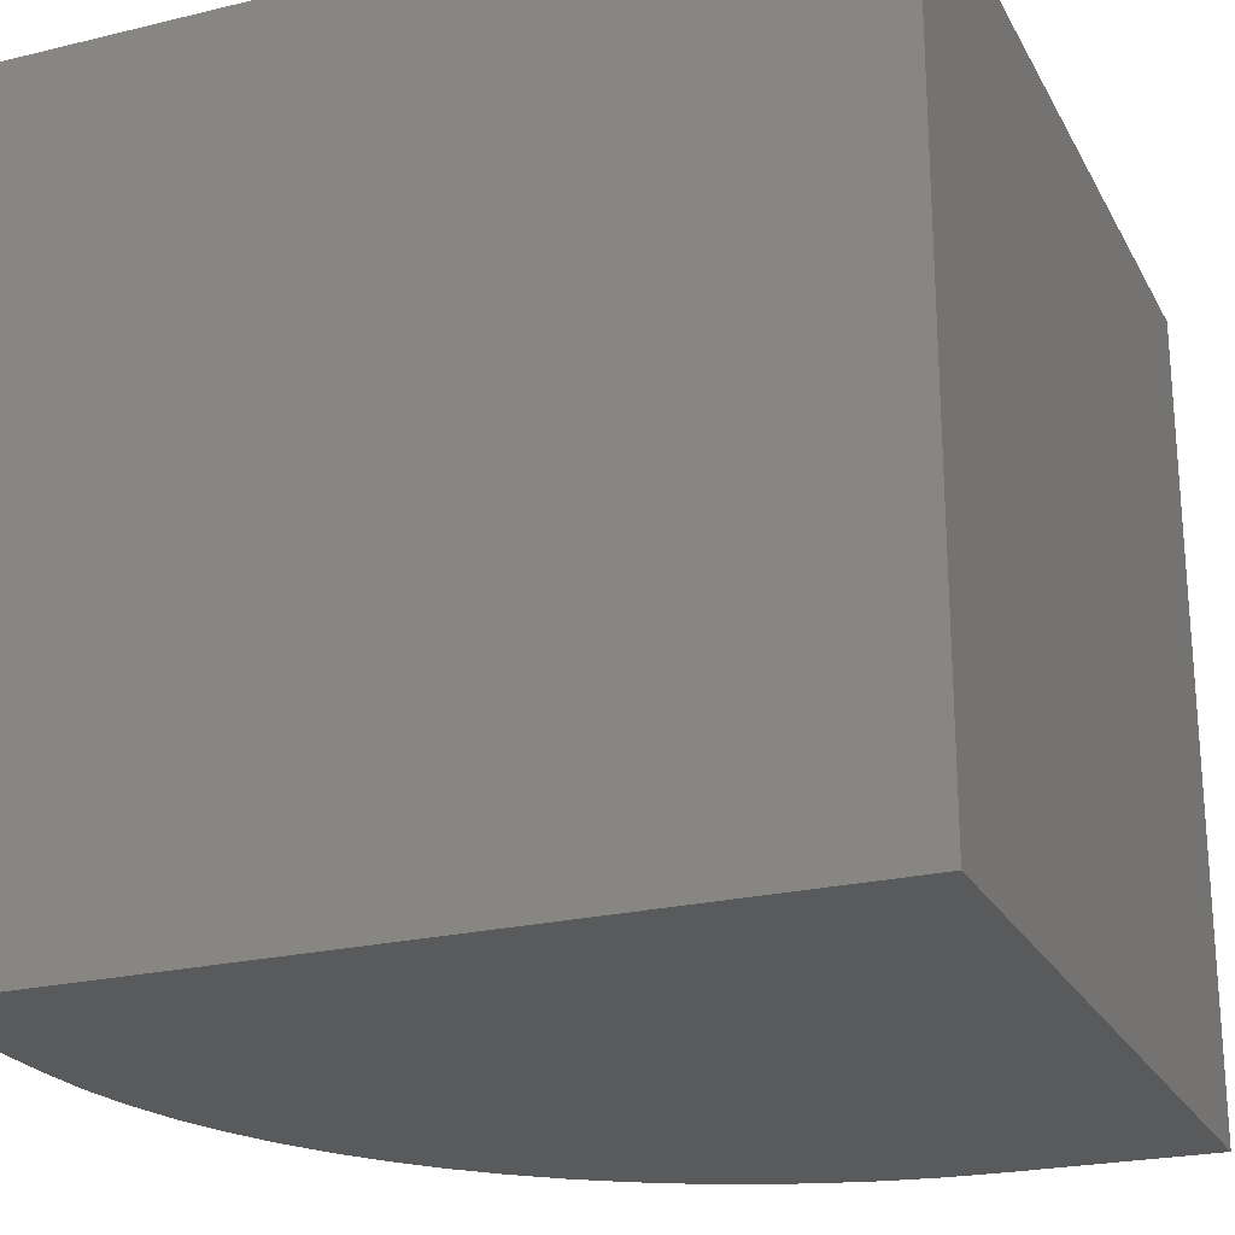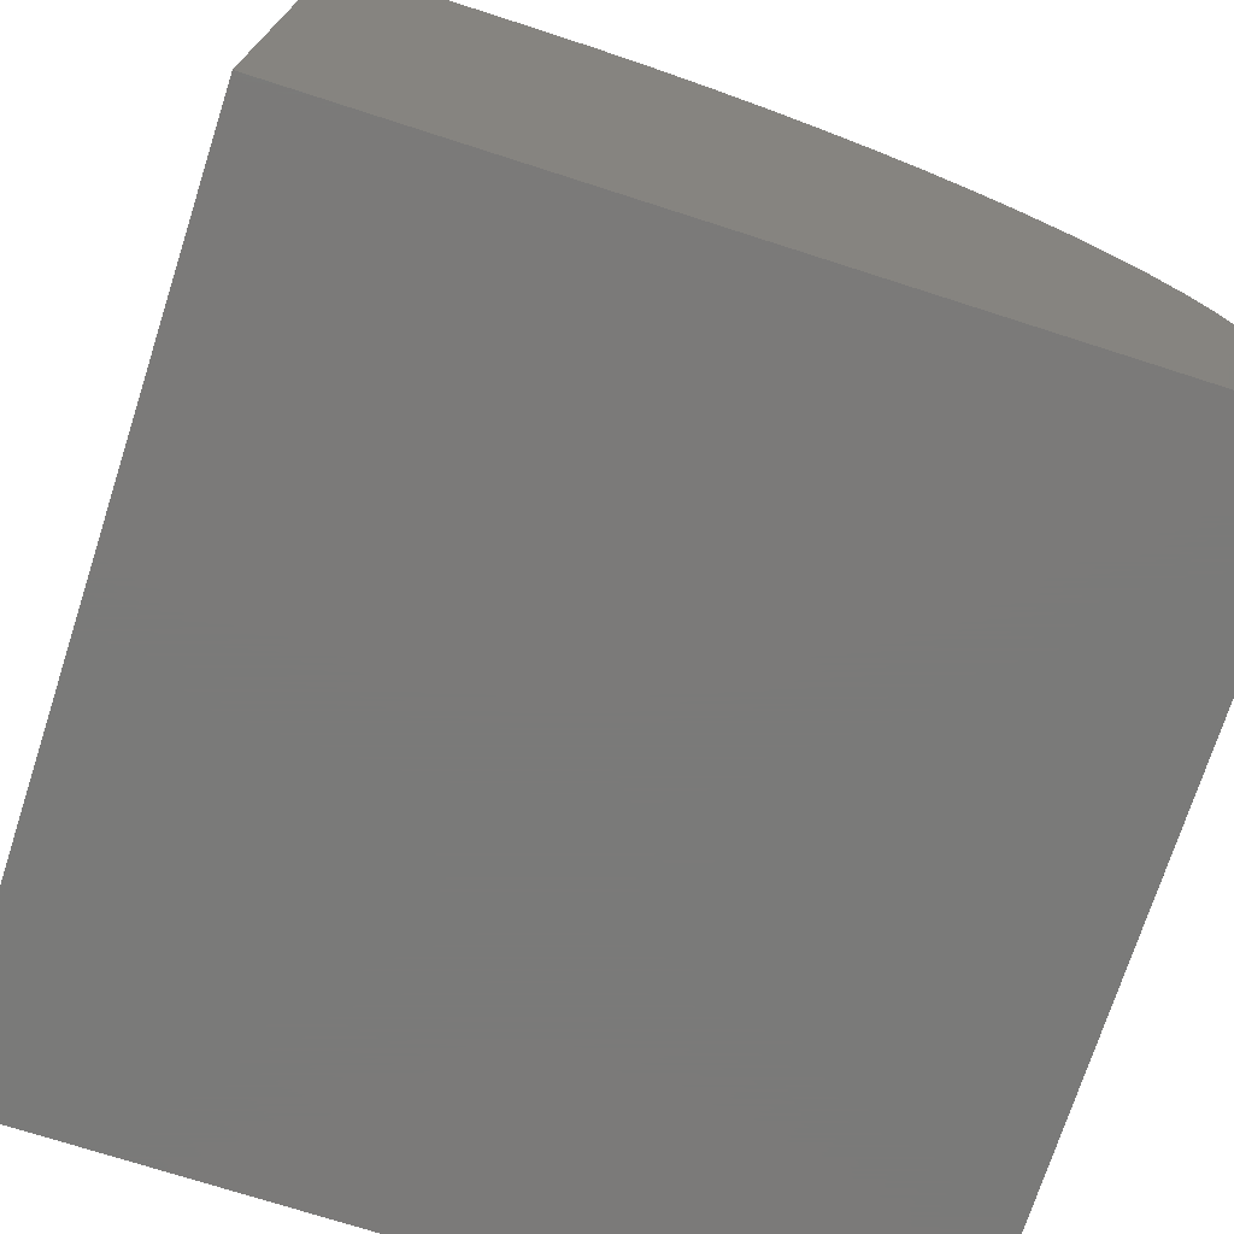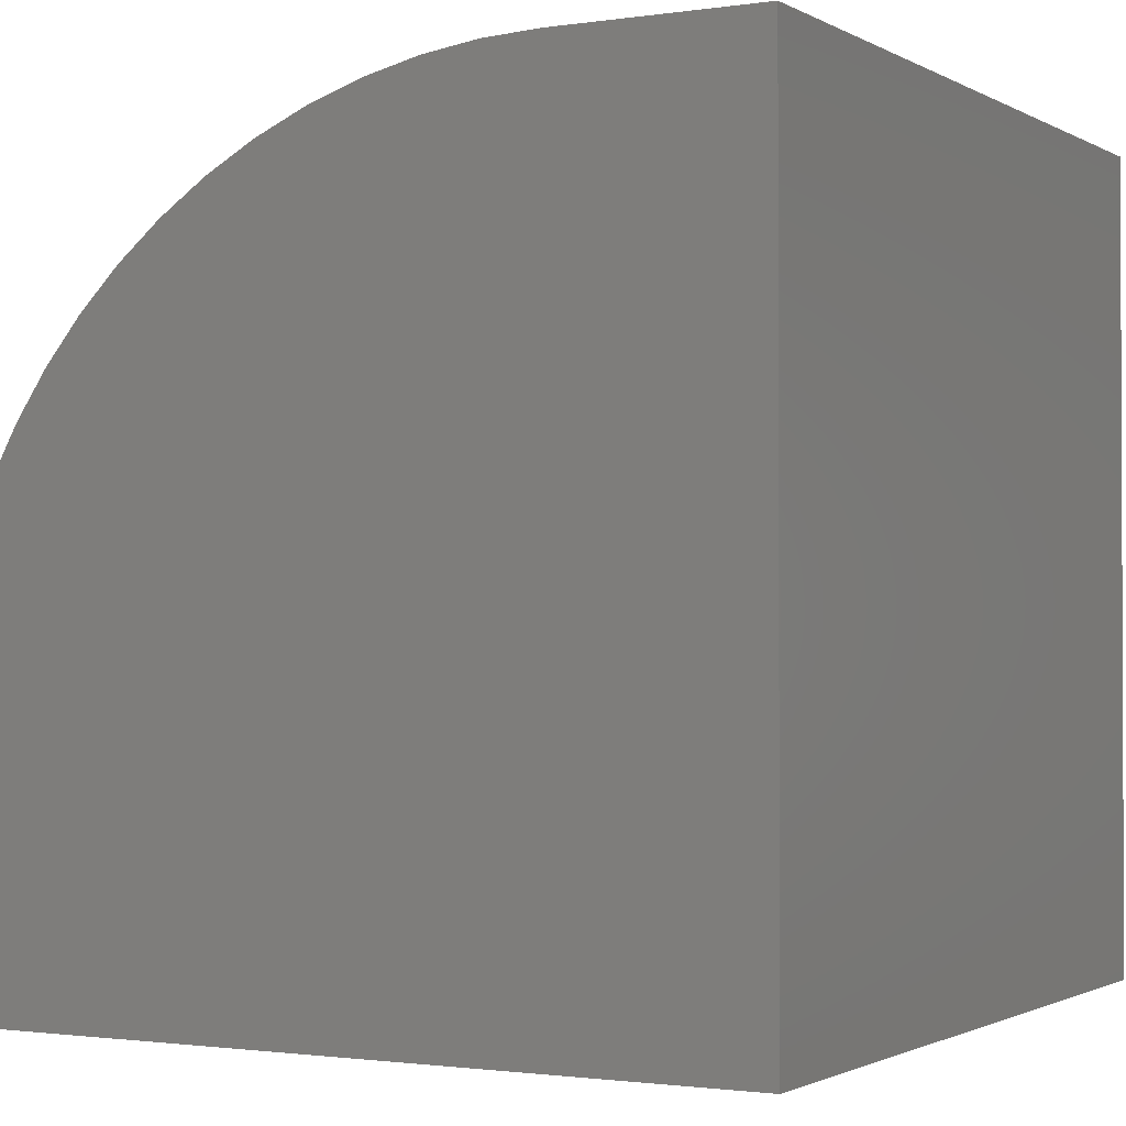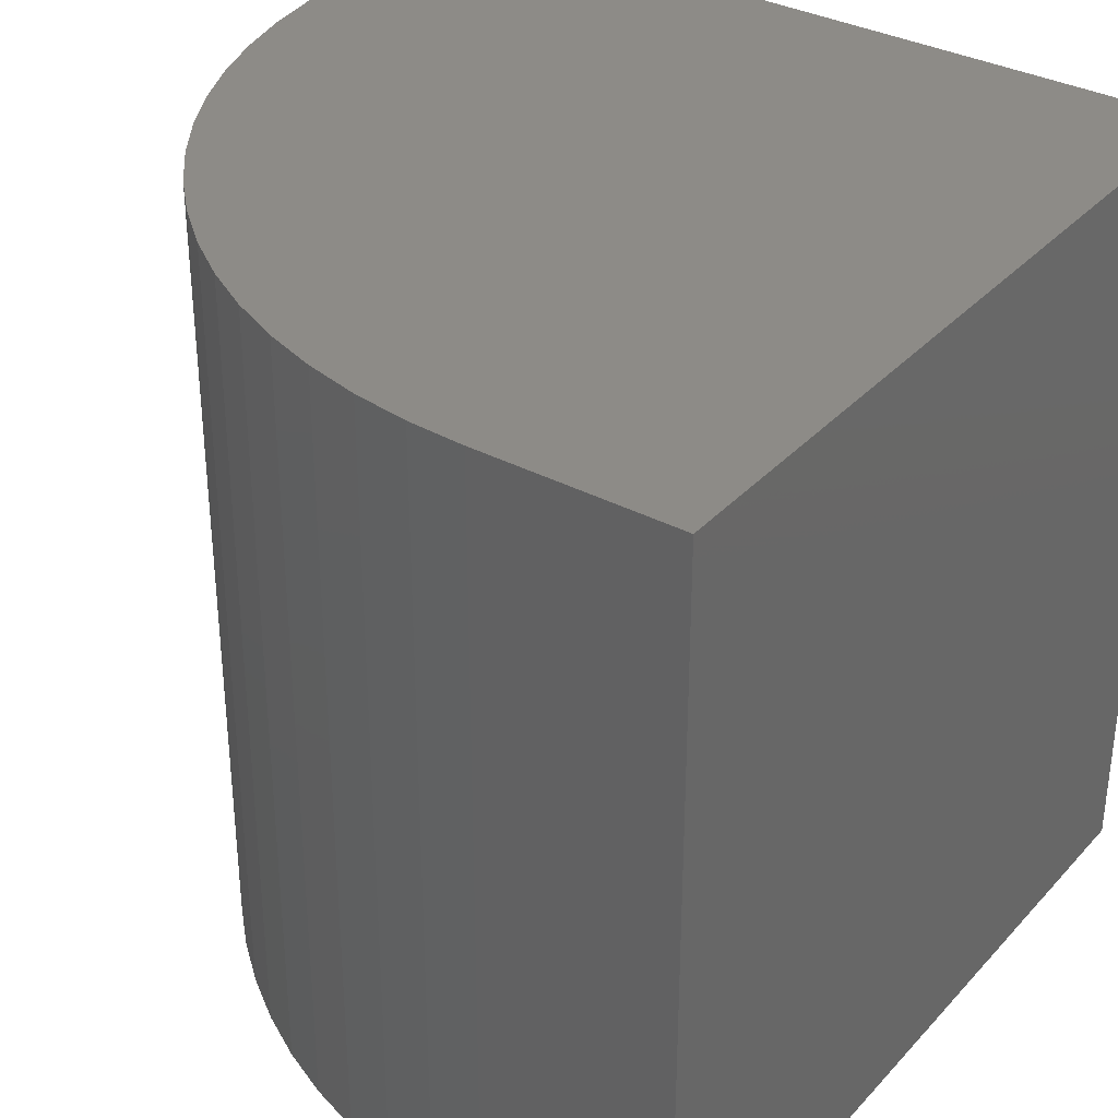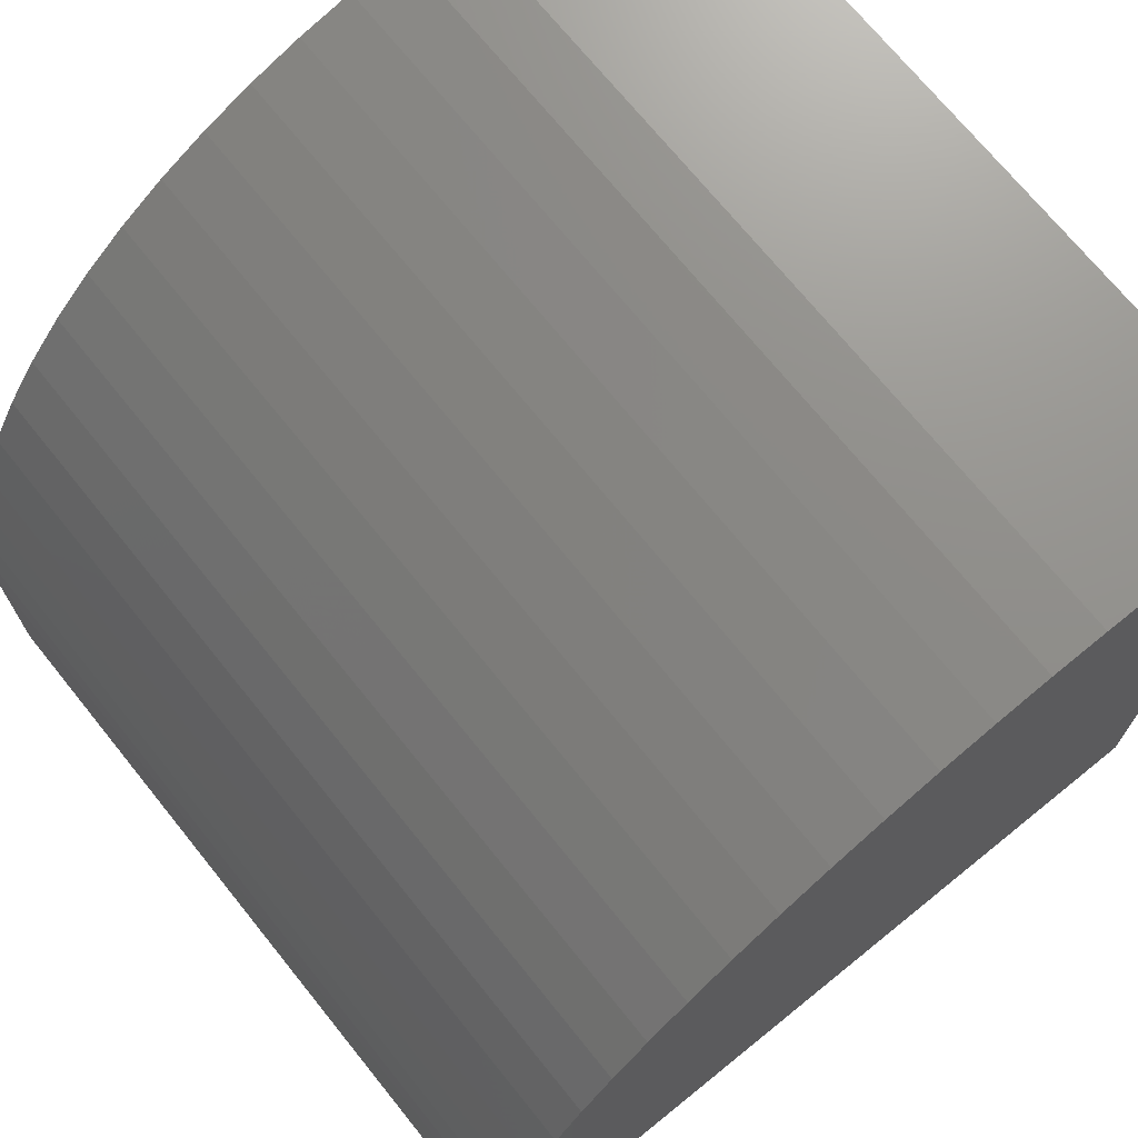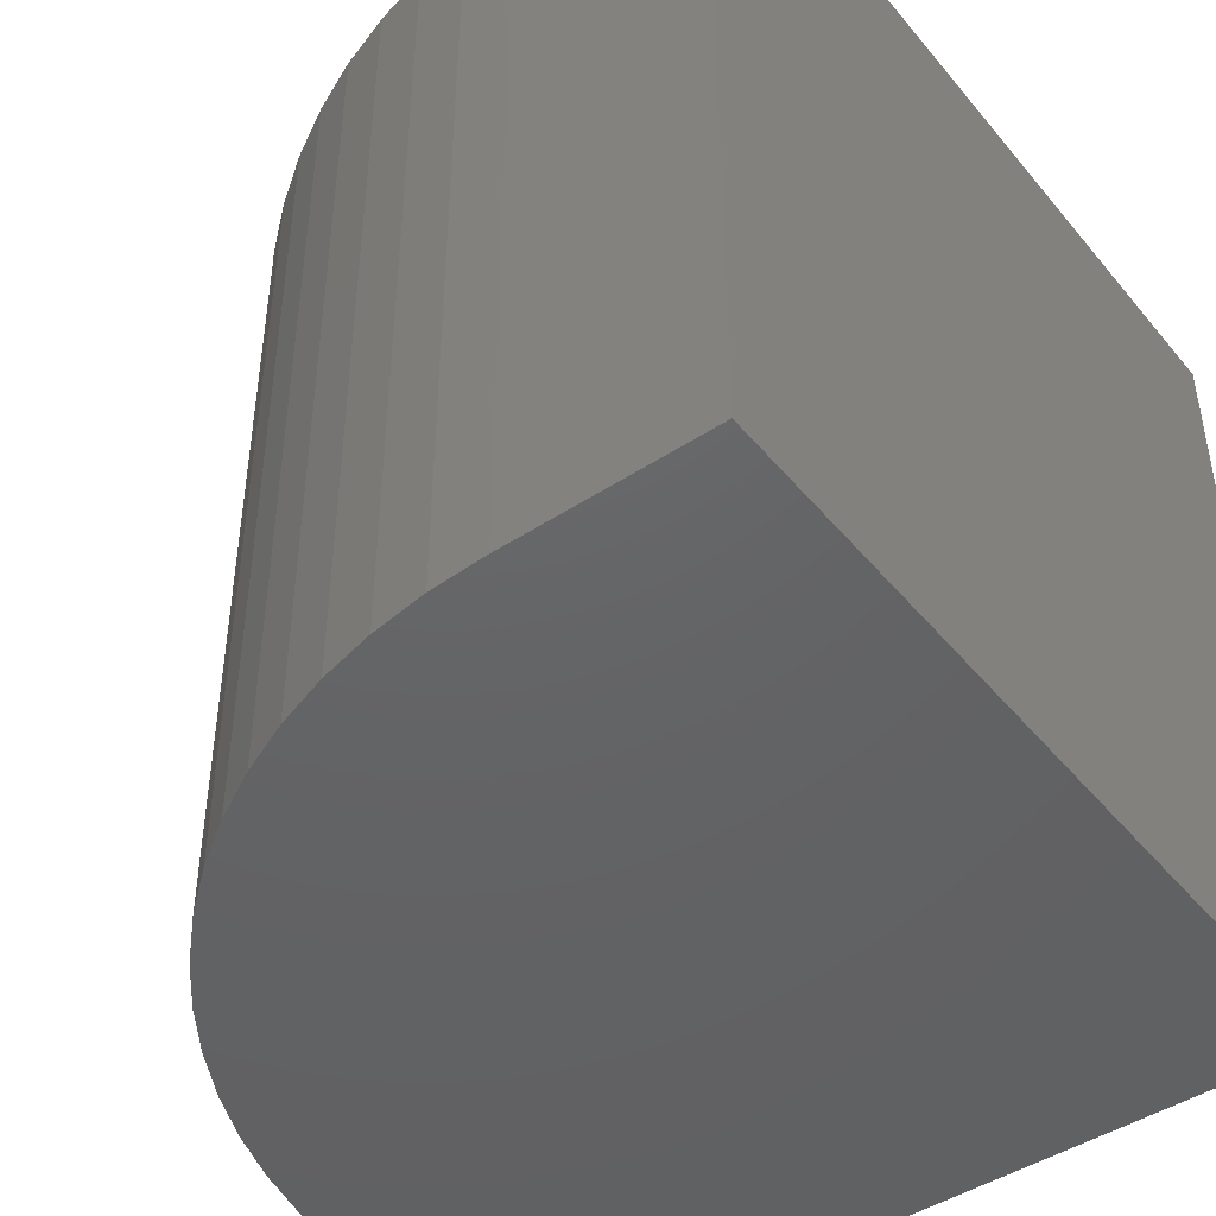
<metadata>
{"format":"stl","ext":"stl","renderer":"f3d","projection":"perspective","resolution":1024,"background":"white","views":[{"elev":-23.3,"azim":112.2,"up":"+Y"},{"elev":-73.4,"azim":162.2,"up":"+Z"},{"elev":-1.4,"azim":28.8,"up":"+Z"},{"elev":34.2,"azim":35.6,"up":"+Y"},{"elev":71.5,"azim":-38.9,"up":"+Z"},{"elev":-45.6,"azim":37.0,"up":"+Y"}]}
</metadata>
<code>
# stl→obj: 42 verts, 80 faces
v 0 10 2.463
v 0 10 0
v 0 0 2.463
v 0 0 0
v 7.537 0 10
v 10 0 10
v 7.537 10 10
v 10 10 10
v 10 10 0
v 10 0 0
v 6.152 10 9.872
v 6.842 10 9.968
v 0.03215 10 3.158
v 0.1283 10 3.848
v 0.2877 10 4.526
v 4.177 10 9.21
v 4.814 10 9.491
v 5.474 10 9.712
v 0.509 10 5.186
v 0.7901 10 5.823
v 1.129 10 6.431
v 2.459 10 8.033
v 2.995 10 8.478
v 3.569 10 8.871
v 1.522 10 7.005
v 1.967 10 7.541
v 0.03215 0 3.158
v 6.842 0 9.968
v 6.152 0 9.872
v 5.474 0 9.712
v 4.814 0 9.491
v 4.177 0 9.21
v 3.569 0 8.871
v 0.7901 0 5.823
v 0.509 0 5.186
v 2.995 0 8.478
v 2.459 0 8.033
v 1.967 0 7.541
v 0.2877 0 4.526
v 0.1283 0 3.848
v 1.522 0 7.005
v 1.129 0 6.431
f 1 2 3
f 3 2 4
f 5 6 7
f 7 6 8
f 9 8 10
f 10 8 6
f 2 9 4
f 4 9 10
f 9 2 1
f 11 12 9
f 9 12 7
f 9 7 8
f 1 13 9
f 9 13 14
f 9 14 15
f 16 17 9
f 9 17 18
f 9 18 11
f 15 19 9
f 9 19 20
f 9 20 21
f 22 23 9
f 9 23 24
f 9 24 16
f 21 25 9
f 9 25 26
f 9 26 22
f 3 4 10
f 10 6 5
f 3 10 27
f 5 28 10
f 10 28 29
f 10 29 30
f 30 31 10
f 10 31 32
f 10 32 33
f 10 34 35
f 33 36 10
f 10 36 37
f 10 37 38
f 35 39 10
f 10 39 40
f 10 40 27
f 38 41 10
f 10 41 42
f 10 42 34
f 1 3 27
f 1 27 13
f 13 27 40
f 13 40 14
f 14 40 39
f 14 39 15
f 15 39 35
f 15 35 19
f 19 35 34
f 19 34 20
f 20 34 42
f 20 42 21
f 21 42 41
f 21 41 25
f 25 41 38
f 25 38 26
f 26 38 37
f 26 37 22
f 22 37 36
f 22 36 23
f 23 36 33
f 23 33 24
f 24 33 32
f 24 32 16
f 16 32 31
f 16 31 17
f 17 31 30
f 17 30 18
f 18 30 29
f 18 29 11
f 11 29 28
f 11 28 12
f 12 28 5
f 12 5 7

</code>
